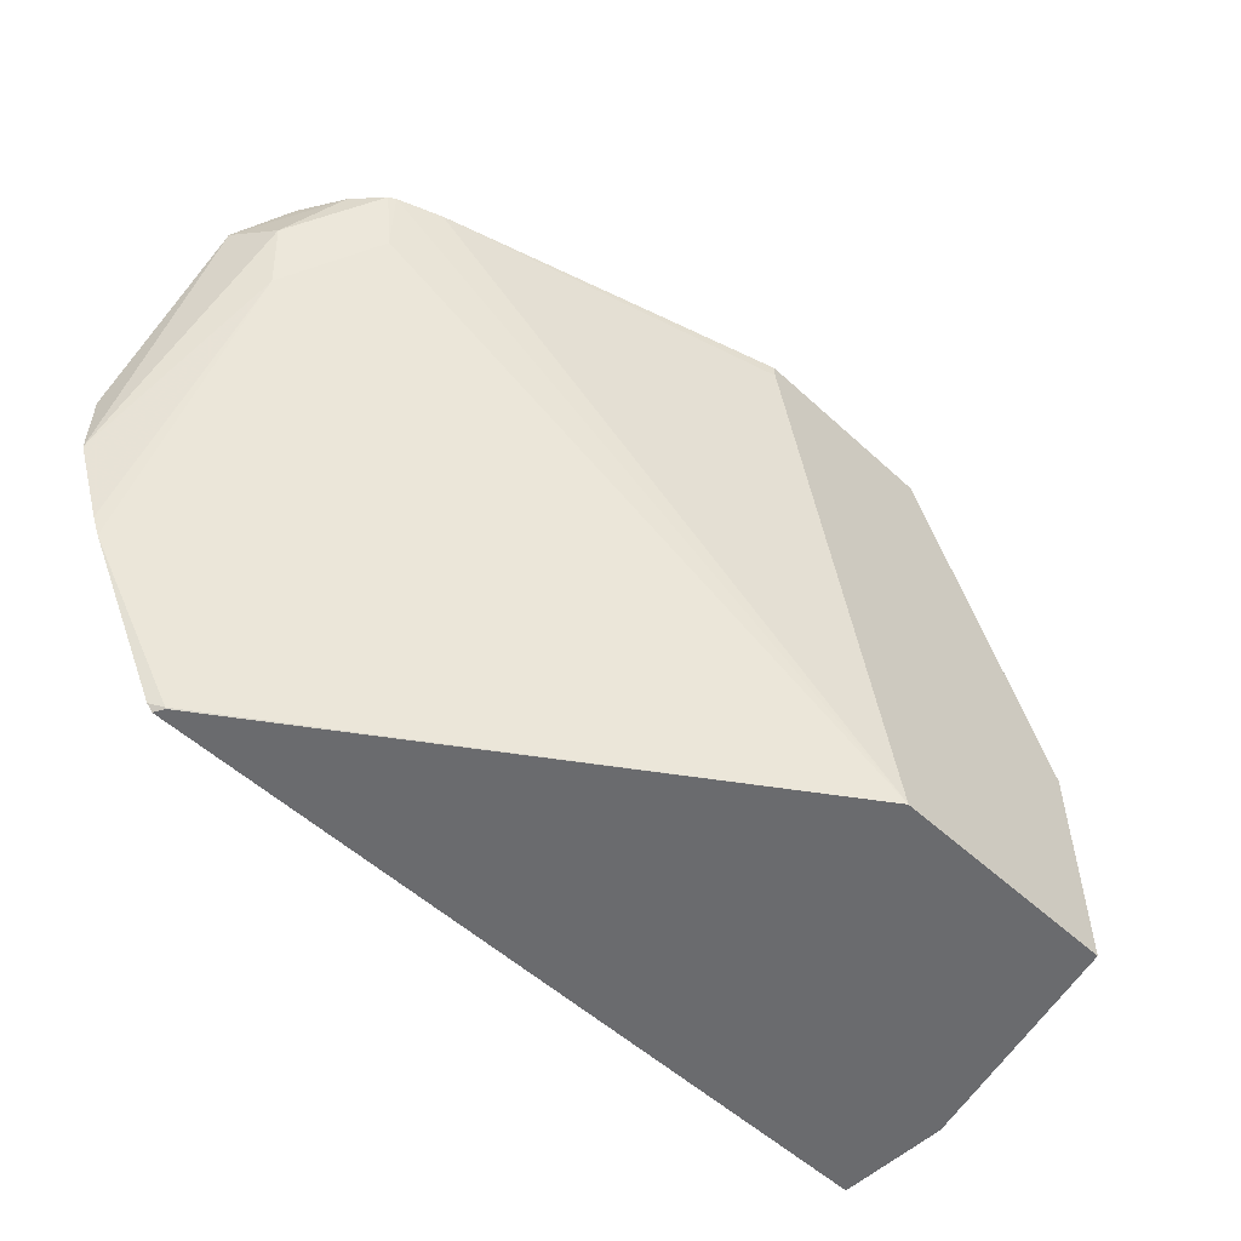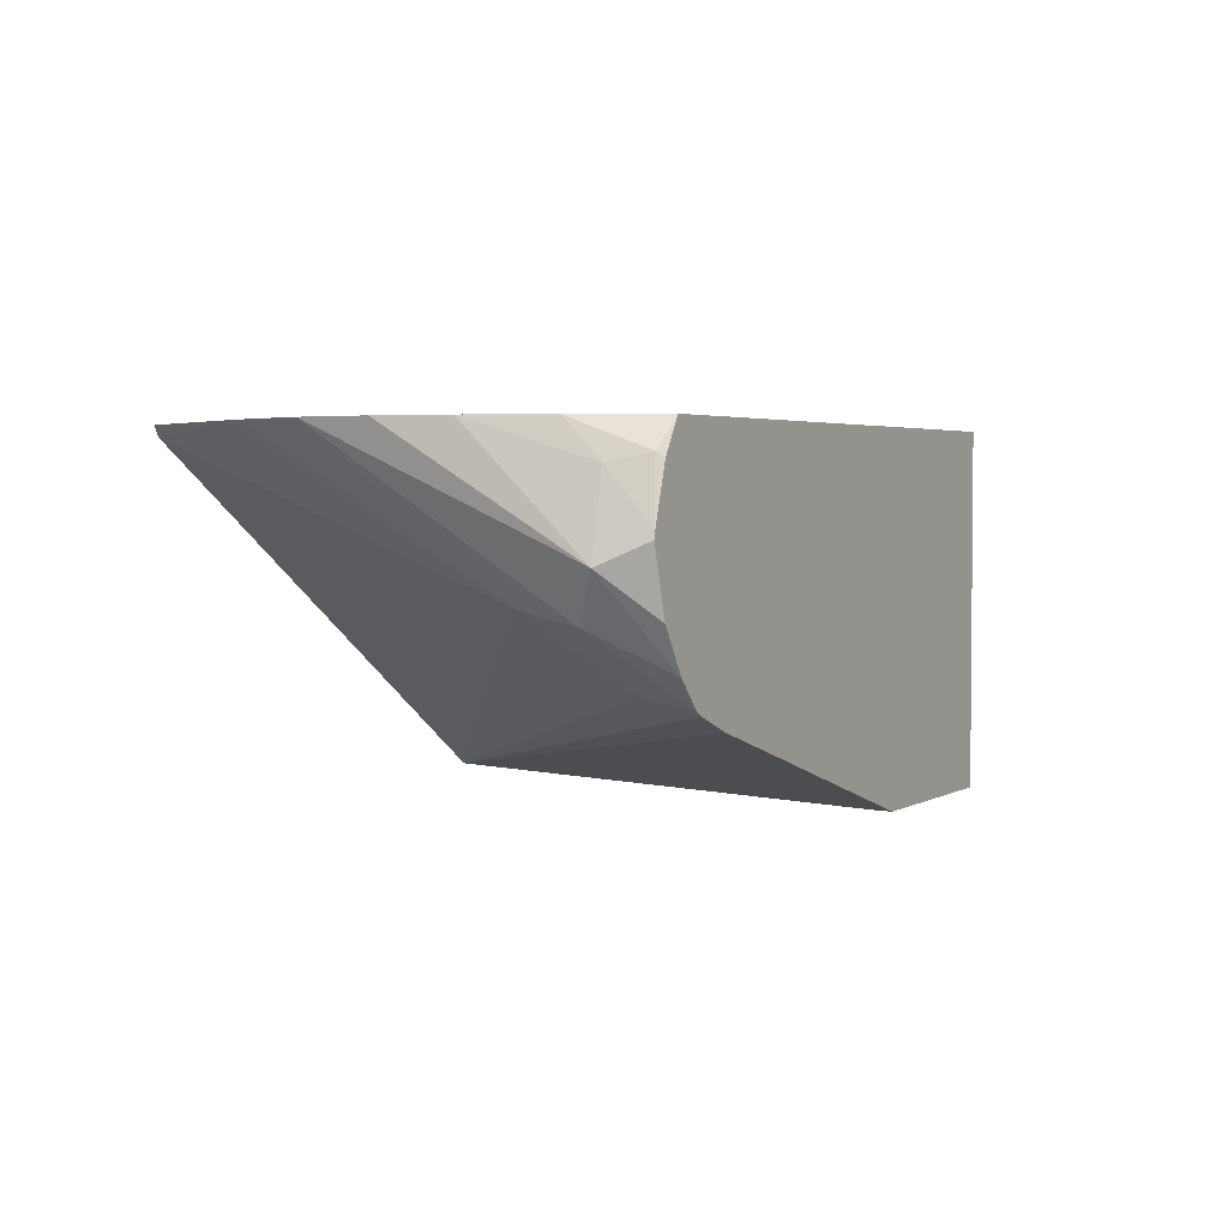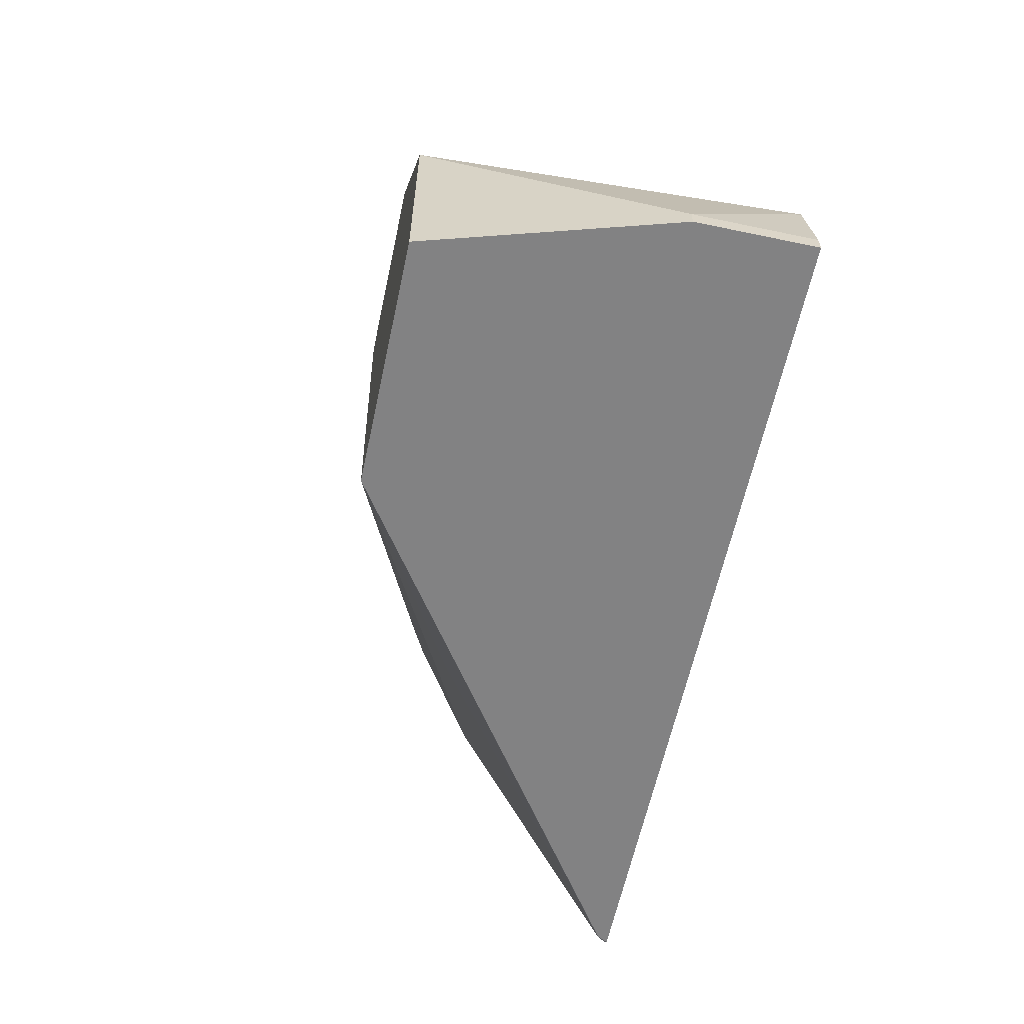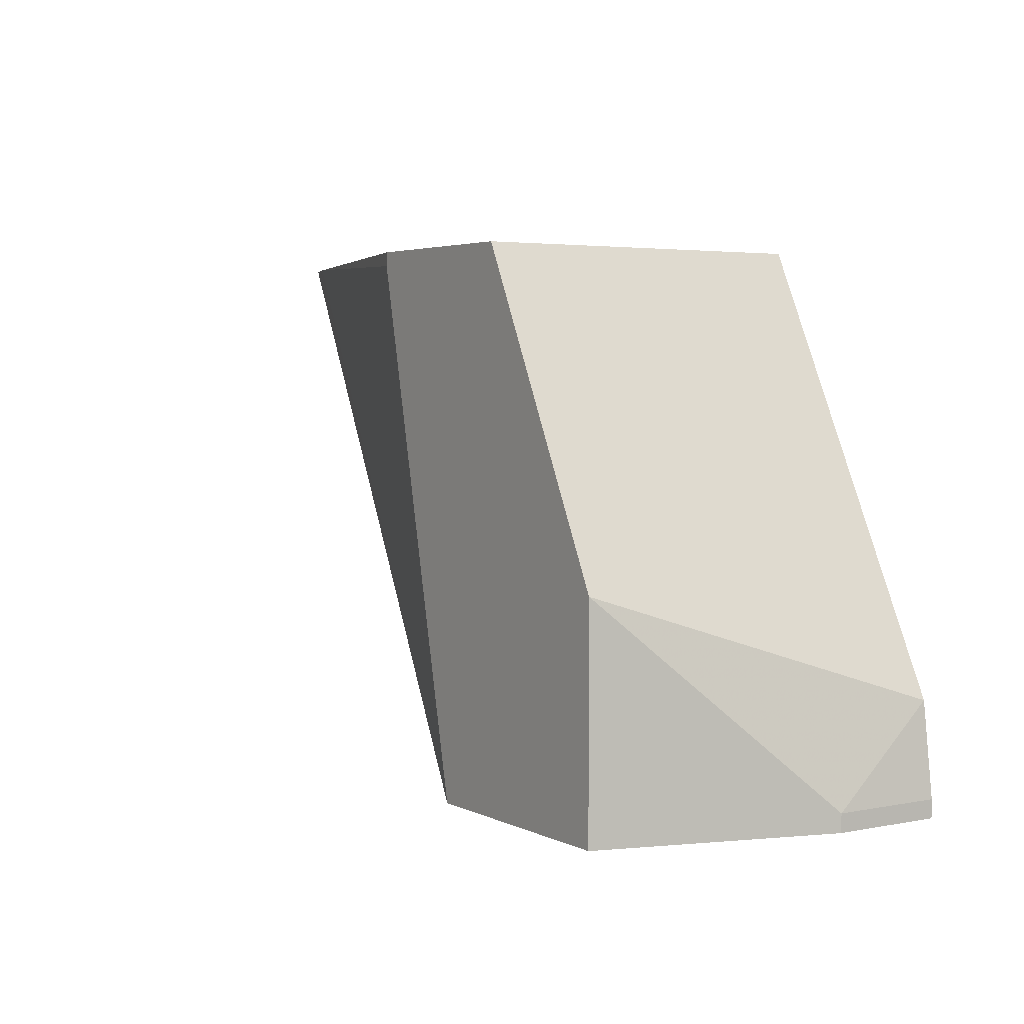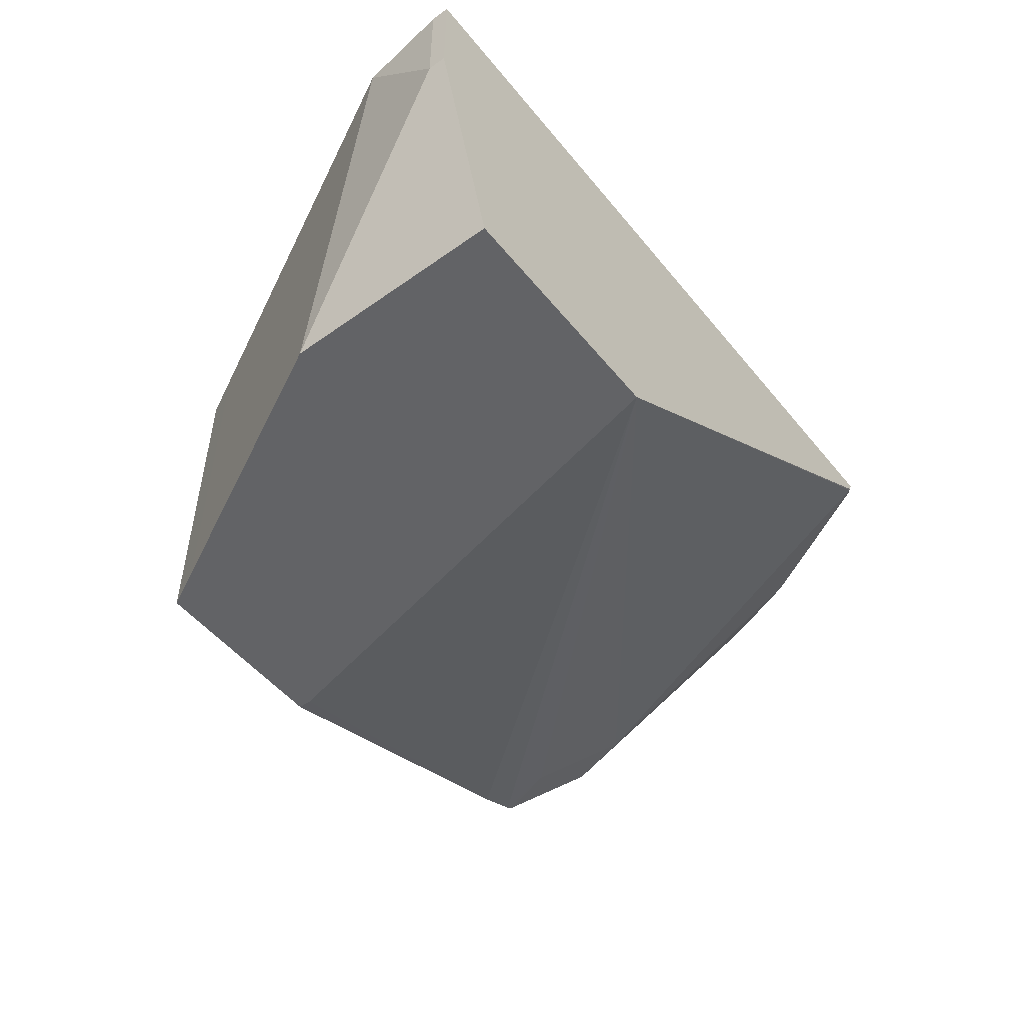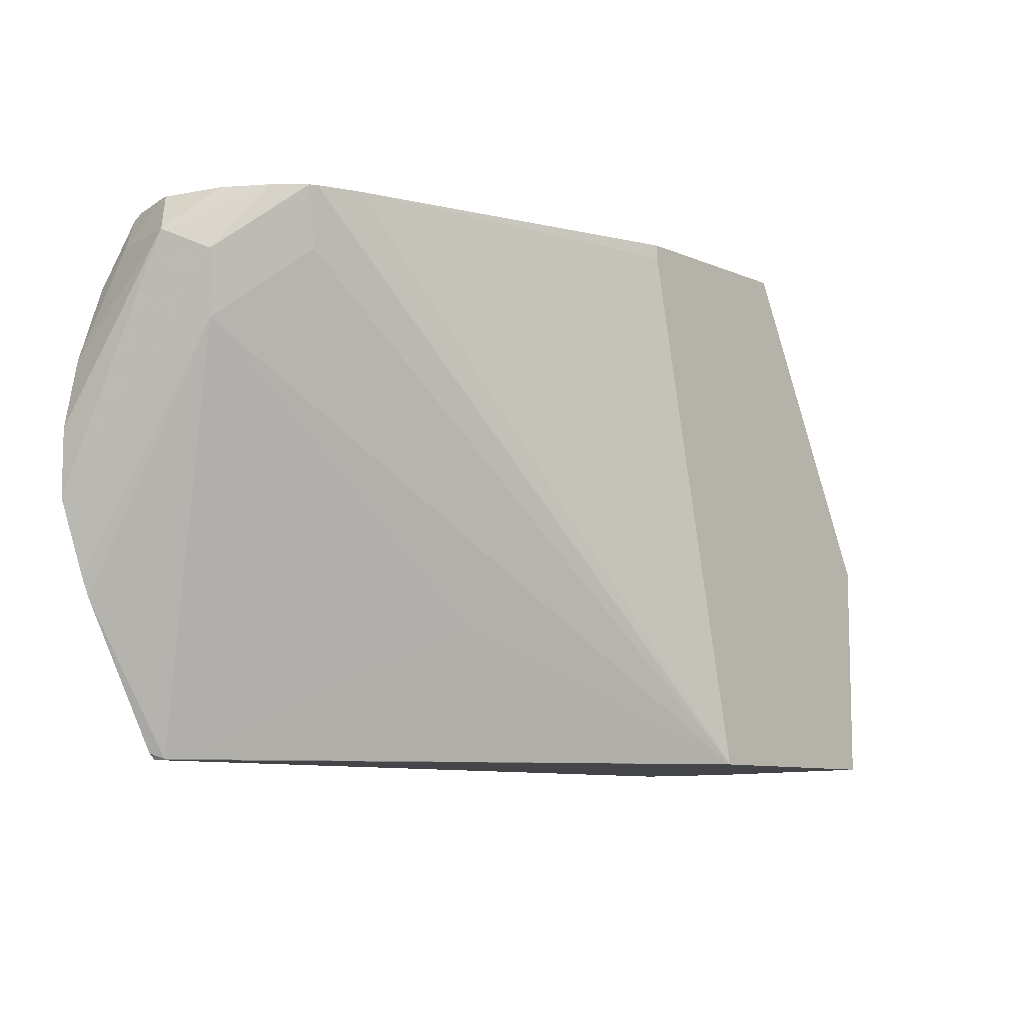
<metadata>
{"format":"obj","ext":"obj","renderer":"f3d","projection":"perspective","resolution":1024,"background":"white","views":[{"elev":-53.4,"azim":135.5,"up":"+Y"},{"elev":3.1,"azim":119.7,"up":"+Z"},{"elev":-60.8,"azim":-102.1,"up":"+Y"},{"elev":3.8,"azim":-123.1,"up":"+Y"},{"elev":-50.9,"azim":-52.2,"up":"+Z"},{"elev":-9.1,"azim":131.9,"up":"+Y"}]}
</metadata>
<code>
v -0.2402 -0.1054 -0.2671
v -0.2402 -0.1001 -0.2671
v -0.2402 -0.1054 -0.3002
v -0.008765 -0.1054 -0.2671
v -0.2402 -0.1001 -0.3002
v -0.2367 -0.07314 -0.2671
v -0.2202 -0.1054 -0.3683
v -0.01025 -0.1054 -0.2701
v -0.006938 -0.1035 -0.2671
v -0.2202 -0.04002 -0.3683
v -0.2179 -0.03542 -0.2671
v -0.2352 -0.07004 -0.2702
v -0.1507 -0.1054 -0.3683
v -0.01002 -0.1051 -0.2702
v 0.01617 -0.06041 -0.2671
v -0.1975 0.005357 -0.3683
v -0.1912 0.01795 -0.2671
v -0.1801 0.04003 -0.3683
v -0.1171 0.04806 -0.3683
v -0.02002 0.05206 -0.3385
v -0.007799 0.05206 -0.3337
v -0.01002 0.03502 -0.3302
v 0.009982 0.015 -0.3102
v -0.07007 -0.06505 -0.3302
v 0.01847 -0.05505 -0.2671
v -0.1801 0.04003 -0.2671
v -0.1741 0.05206 -0.3683
v -0.1171 0.05206 -0.3683
v -0.005867 0.05206 -0.3326
v 0.01332 0.03336 -0.3136
v 0.02646 -0.03315 -0.2671
v -0.1741 0.05206 -0.2671
v 0.001522 0.05206 -0.3245
v 0.02001 0.04003 -0.3002
v 0.02656 -0.0131 -0.2671
v 0.003298 0.05206 -0.2671
v 0.00899 0.05206 -0.3123
v 0.01398 0.05206 -0.2942
v 0.01351 0.05206 -0.292
v 0.01499 0.04003 -0.2777
v 0.02262 0.006913 -0.2671
v 0.01499 0.02943 -0.2671
v 0.009982 0.05003 -0.2752
v 0.00899 0.05206 -0.2767
f 20 28 27
f 20 39 38
f 20 44 39
f 20 36 44
f 20 32 36
f 20 27 32
f 20 38 37
f 19 28 20
f 13 24 14
f 18 26 32
f 17 26 18
f 15 23 25
f 14 23 15
f 14 24 23
f 13 23 24
f 13 22 23
f 20 37 33
f 18 32 27
f 20 33 29
f 34 37 38
f 21 29 22
f 39 43 40
f 39 44 43
f 36 43 44
f 36 42 43
f 13 21 22
f 34 41 35
f 34 40 41
f 34 39 40
f 20 29 21
f 34 38 39
f 31 34 35
f 30 34 31
f 30 33 34
f 29 33 30
f 23 31 25
f 23 30 31
f 22 30 23
f 22 29 30
f 33 37 34
f 13 20 21
f 6 11 12
f 11 18 16
f 1 32 26
f 1 36 32
f 1 42 36
f 1 41 42
f 1 35 41
f 1 31 35
f 1 25 31
f 1 15 25
f 1 9 15
f 1 4 9
f 1 8 4
f 1 13 8
f 1 7 13
f 1 3 7
f 1 5 3
f 1 2 5
f 40 42 41
f 1 26 17
f 1 17 11
f 1 11 6
f 1 6 2
f 11 17 18
f 10 12 11
f 10 11 16
f 9 14 15
f 8 13 14
f 8 14 9
f 7 19 13
f 7 28 19
f 13 19 20
f 7 27 28
f 7 16 18
f 7 10 16
f 6 12 10
f 5 6 10
f 4 8 9
f 3 10 7
f 3 5 10
f 2 6 5
f 7 18 27
f 40 43 42

</code>
